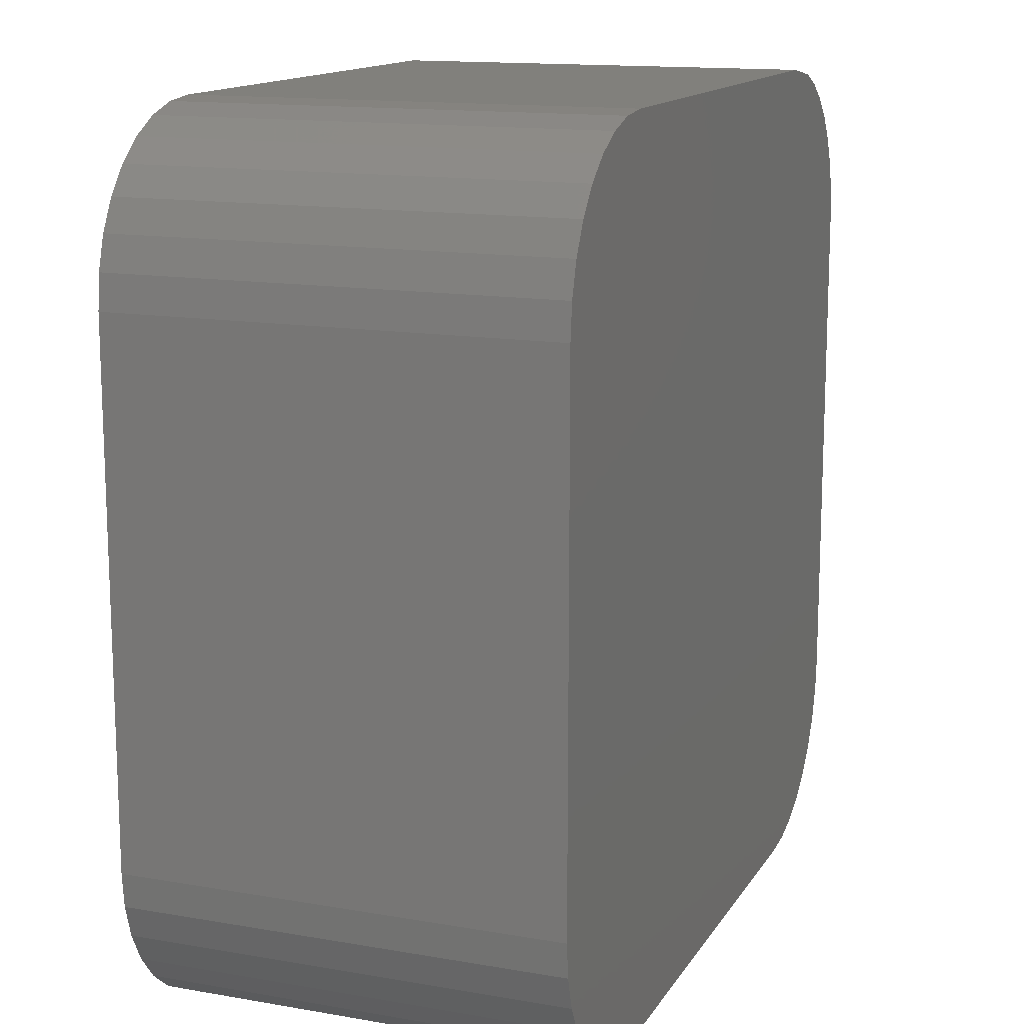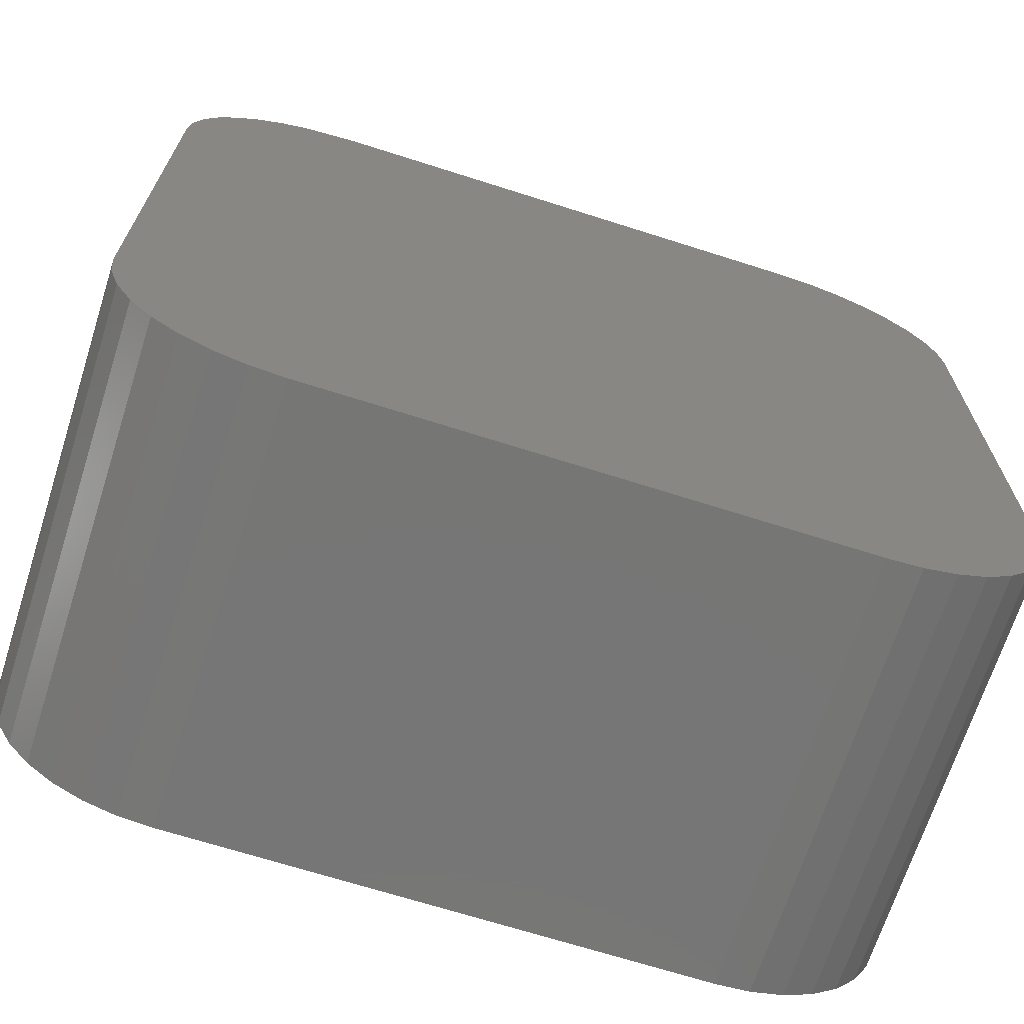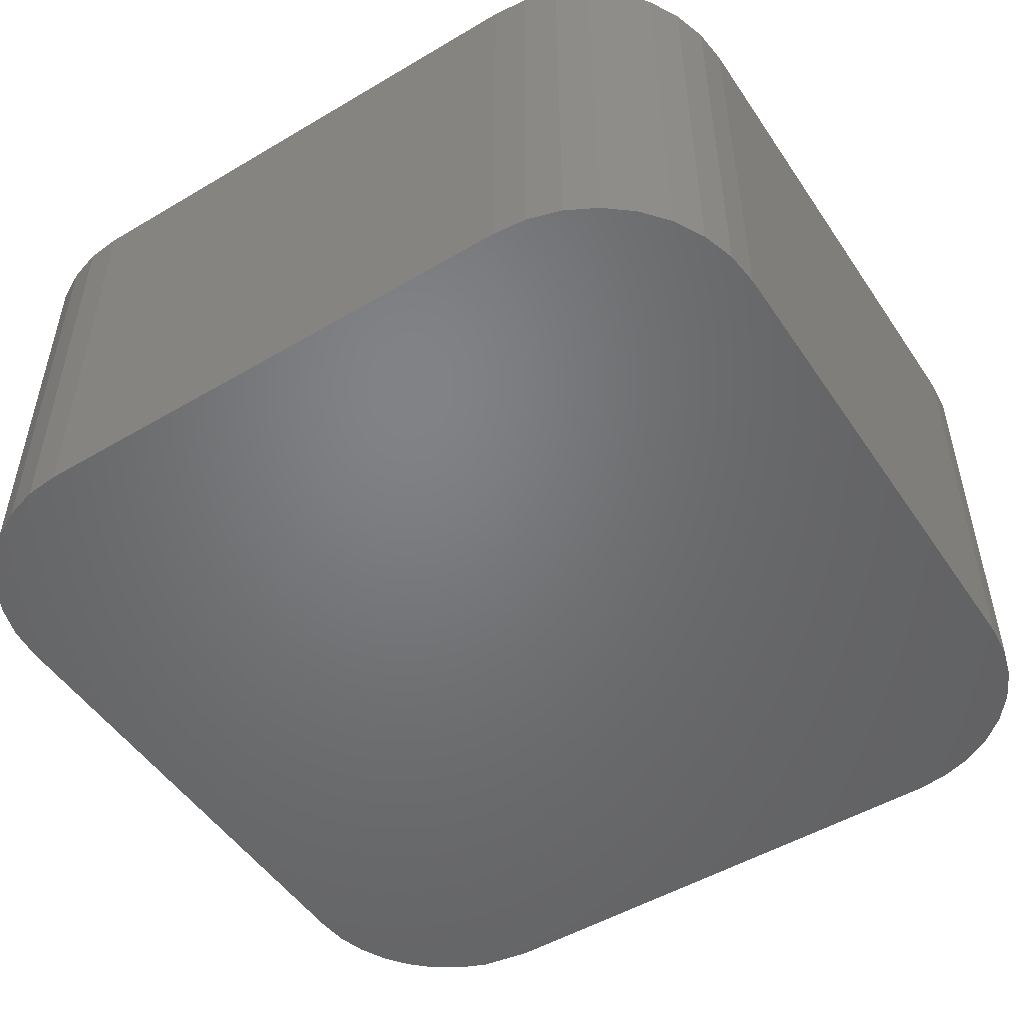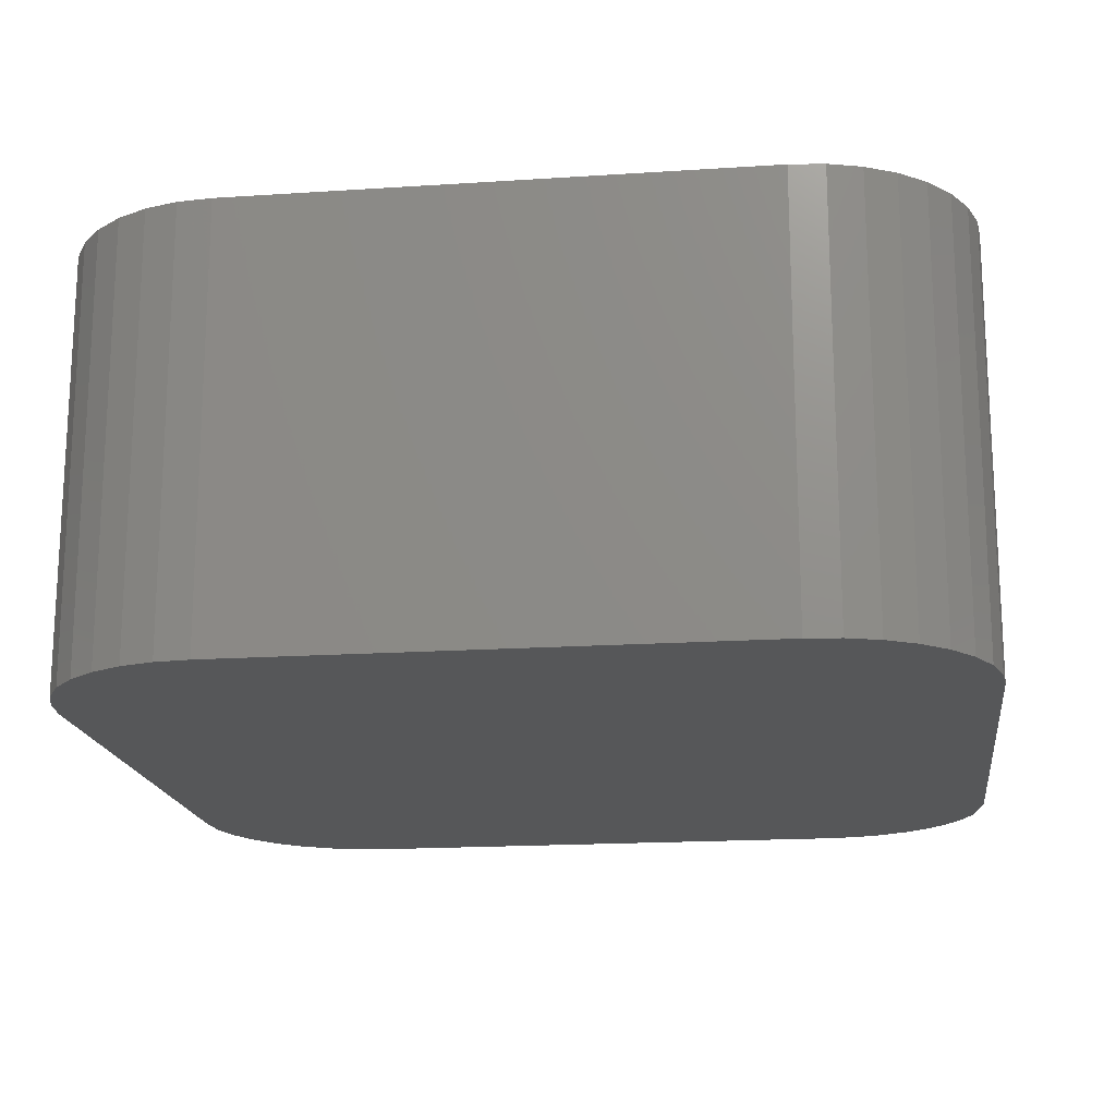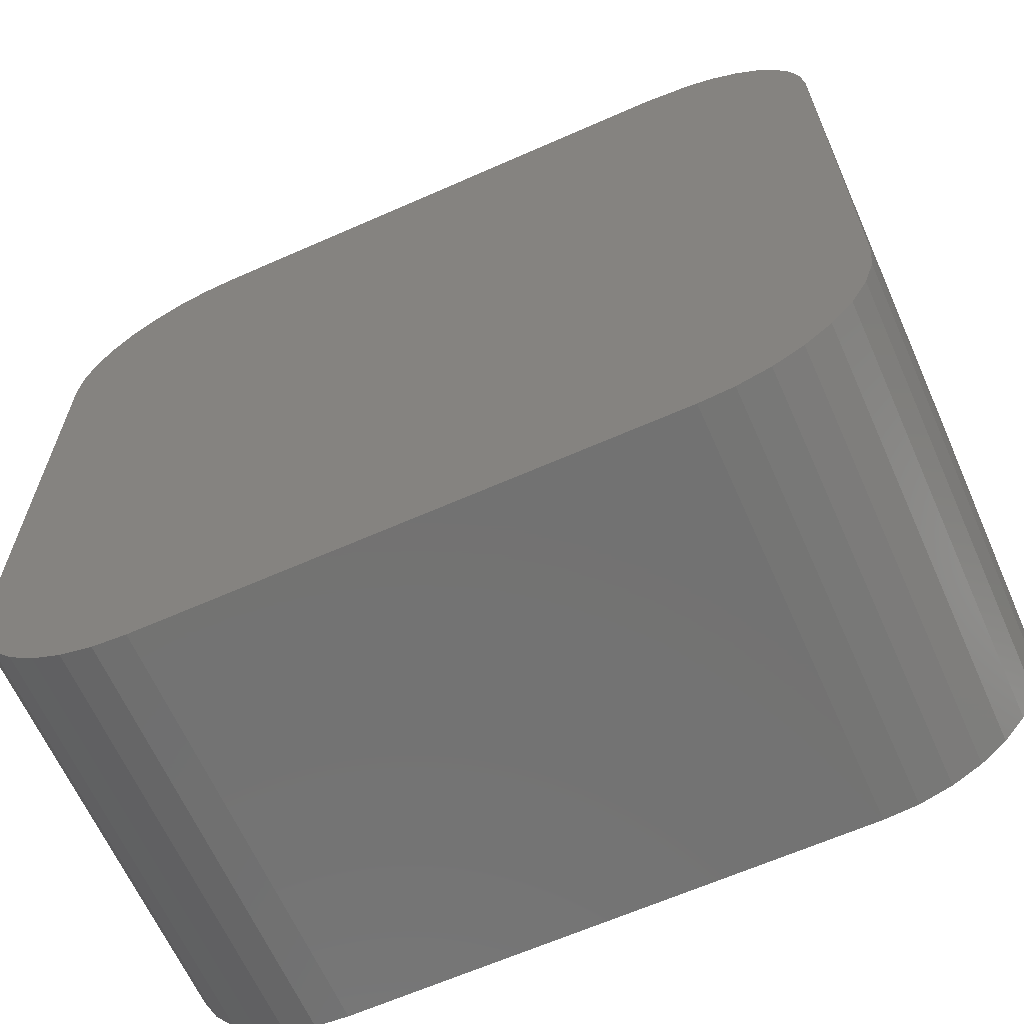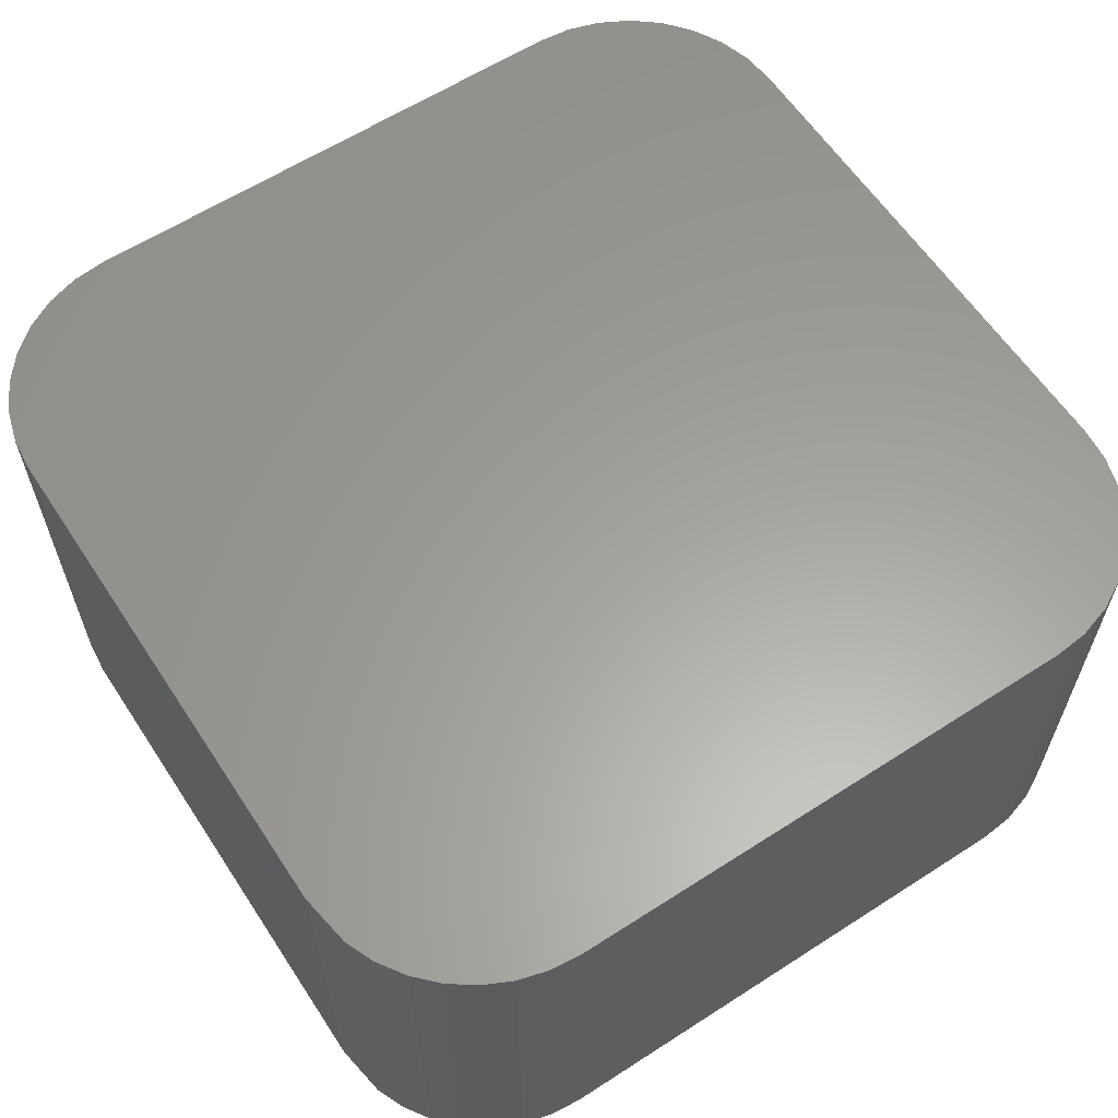
<metadata>
{"format":"stl","ext":"stl","renderer":"f3d","projection":"perspective","resolution":1024,"background":"white","views":[{"elev":14.0,"azim":111.0,"up":"+Y"},{"elev":-68.7,"azim":-17.7,"up":"+Y"},{"elev":-50.6,"azim":32.9,"up":"+Z"},{"elev":-17.6,"azim":97.4,"up":"+Z"},{"elev":-64.5,"azim":-156.0,"up":"+Y"},{"elev":61.1,"azim":-123.3,"up":"+Z"}]}
</metadata>
<code>
# stl→obj: 72 verts, 140 faces
v -0.75 0.4469 0
v -0.75 0.4469 0.75
v -0.7451 0.5006 0
v -0.7451 0.5006 0.75
v -0.7307 0.5526 0
v -0.7307 0.5526 0.75
v -0.7073 0.6012 0
v -0.7073 0.6012 0.75
v -0.6755 0.6448 0
v -0.6755 0.6448 0.75
v -0.6363 0.682 0
v -0.6363 0.682 0.75
v -0.5912 0.7116 0
v -0.5912 0.7116 0.75
v -0.5415 0.7326 0
v -0.5415 0.7326 0.75
v -0.45 -0.7531 0.75
v 0.45 -0.7531 0.75
v 0.5085 -0.7474 0.75
v 0.45 0.7469 0.75
v -0.45 0.7469 0.75
v 0.6167 0.6963 0.75
v 0.5648 0.724 0.75
v 0.5085 0.7411 0.75
v 0.6621 0.659 0.75
v 0.6994 0.6135 0.75
v 0.7272 0.5617 0.75
v 0.7442 0.5054 0.75
v 0.75 0.4469 0.75
v 0.75 -0.4531 0.75
v -0.75 -0.4531 0.75
v 0.7442 -0.5117 0.75
v -0.7442 -0.5117 0.75
v 0.7272 -0.5679 0.75
v -0.7272 -0.5679 0.75
v 0.6994 -0.6198 0.75
v -0.6994 -0.6198 0.75
v 0.6621 -0.6653 0.75
v -0.6621 -0.6653 0.75
v 0.6167 -0.7026 0.75
v -0.6167 -0.7026 0.75
v 0.5648 -0.7303 0.75
v -0.5648 -0.7303 0.75
v -0.5085 -0.7474 0.75
v 0.5085 -0.7474 0
v 0.45 -0.7531 0
v -0.45 -0.7531 0
v -0.45 0.7469 0
v 0.45 0.7469 0
v 0.5085 0.7411 0
v 0.5648 0.724 0
v 0.6167 0.6963 0
v -0.5085 -0.7474 0
v -0.5648 -0.7303 0
v 0.5648 -0.7303 0
v -0.6167 -0.7026 0
v 0.6167 -0.7026 0
v -0.6621 -0.6653 0
v 0.6621 -0.6653 0
v -0.6994 -0.6198 0
v 0.6994 -0.6198 0
v -0.7272 -0.5679 0
v 0.7272 -0.5679 0
v -0.7442 -0.5117 0
v 0.7442 -0.5117 0
v -0.75 -0.4531 0
v 0.75 -0.4531 0
v 0.75 0.4469 0
v 0.7442 0.5054 0
v 0.7272 0.5617 0
v 0.6994 0.6135 0
v 0.6621 0.659 0
f 1 2 3
f 3 2 4
f 3 4 5
f 5 4 6
f 5 6 7
f 7 6 8
f 7 8 9
f 9 8 10
f 9 10 11
f 11 10 12
f 11 12 13
f 13 12 14
f 13 14 15
f 15 14 16
f 17 18 19
f 20 21 16
f 12 22 14
f 14 22 23
f 14 23 16
f 16 23 24
f 16 24 20
f 22 12 25
f 25 12 10
f 25 10 26
f 26 10 8
f 26 8 27
f 27 8 6
f 27 6 28
f 28 6 4
f 28 4 29
f 29 4 2
f 29 2 30
f 30 2 31
f 30 31 32
f 32 31 33
f 32 33 34
f 34 33 35
f 34 35 36
f 36 35 37
f 36 37 38
f 38 37 39
f 38 39 40
f 40 39 41
f 40 41 42
f 42 41 43
f 42 43 19
f 19 43 44
f 19 44 17
f 45 46 47
f 15 48 49
f 49 50 15
f 15 50 51
f 15 51 13
f 13 51 52
f 13 52 11
f 47 53 45
f 45 53 54
f 45 54 55
f 55 54 56
f 55 56 57
f 57 56 58
f 57 58 59
f 59 58 60
f 59 60 61
f 61 60 62
f 61 62 63
f 63 62 64
f 63 64 65
f 65 64 66
f 65 66 67
f 67 66 1
f 67 1 68
f 68 1 3
f 68 3 69
f 69 3 5
f 69 5 70
f 70 5 7
f 70 7 71
f 71 7 9
f 71 9 72
f 72 9 11
f 72 11 52
f 20 49 21
f 21 49 48
f 21 48 16
f 16 48 15
f 2 1 31
f 31 1 66
f 49 20 50
f 50 20 24
f 50 24 51
f 51 24 23
f 51 23 52
f 52 23 22
f 52 22 72
f 72 22 25
f 72 25 71
f 71 25 26
f 71 26 70
f 70 26 27
f 70 27 69
f 69 27 28
f 69 28 68
f 68 28 29
f 30 67 29
f 29 67 68
f 67 30 65
f 65 30 32
f 65 32 63
f 63 32 34
f 63 34 61
f 61 34 36
f 61 36 59
f 59 36 38
f 59 38 57
f 57 38 40
f 57 40 55
f 55 40 42
f 55 42 45
f 45 42 19
f 45 19 46
f 46 19 18
f 17 47 18
f 18 47 46
f 47 17 53
f 53 17 44
f 53 44 54
f 54 44 43
f 54 43 56
f 56 43 41
f 56 41 58
f 58 41 39
f 58 39 60
f 60 39 37
f 60 37 62
f 62 37 35
f 62 35 64
f 64 35 33
f 64 33 66
f 66 33 31

</code>
